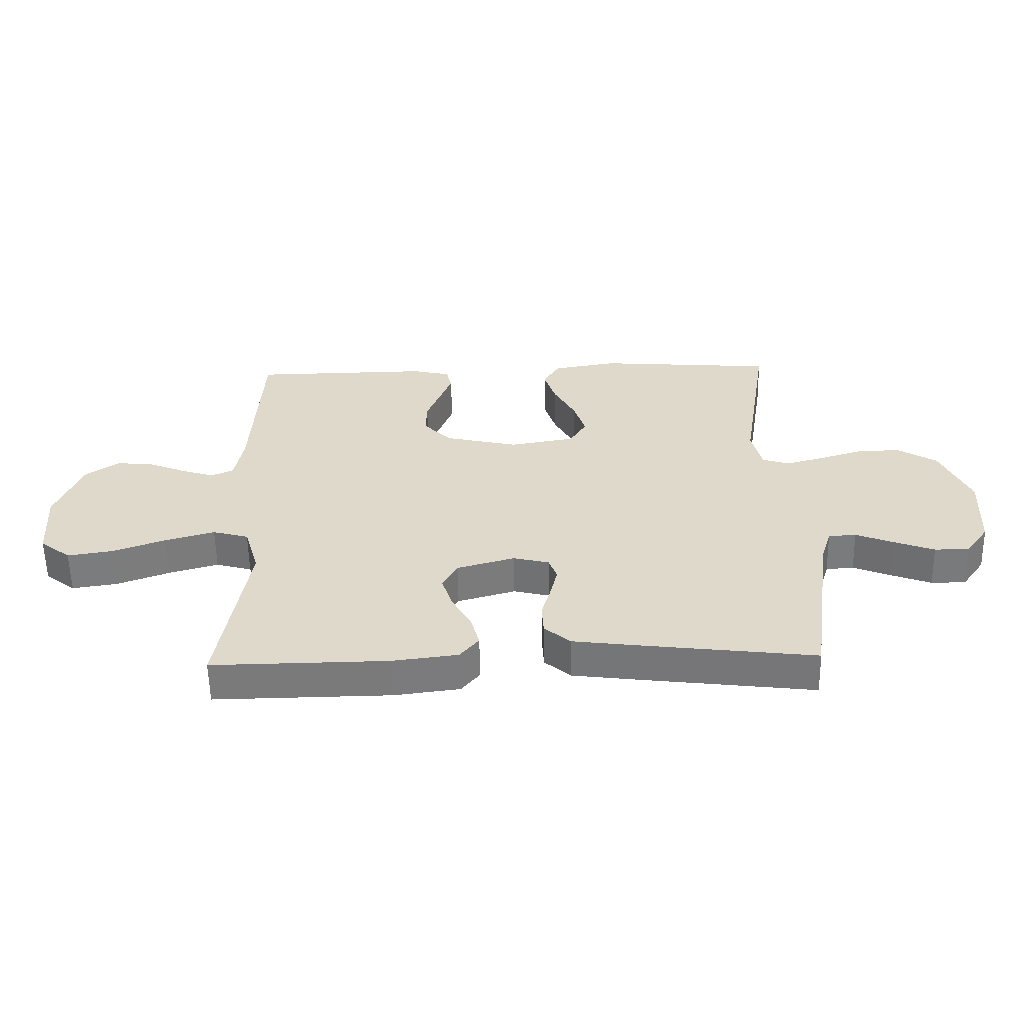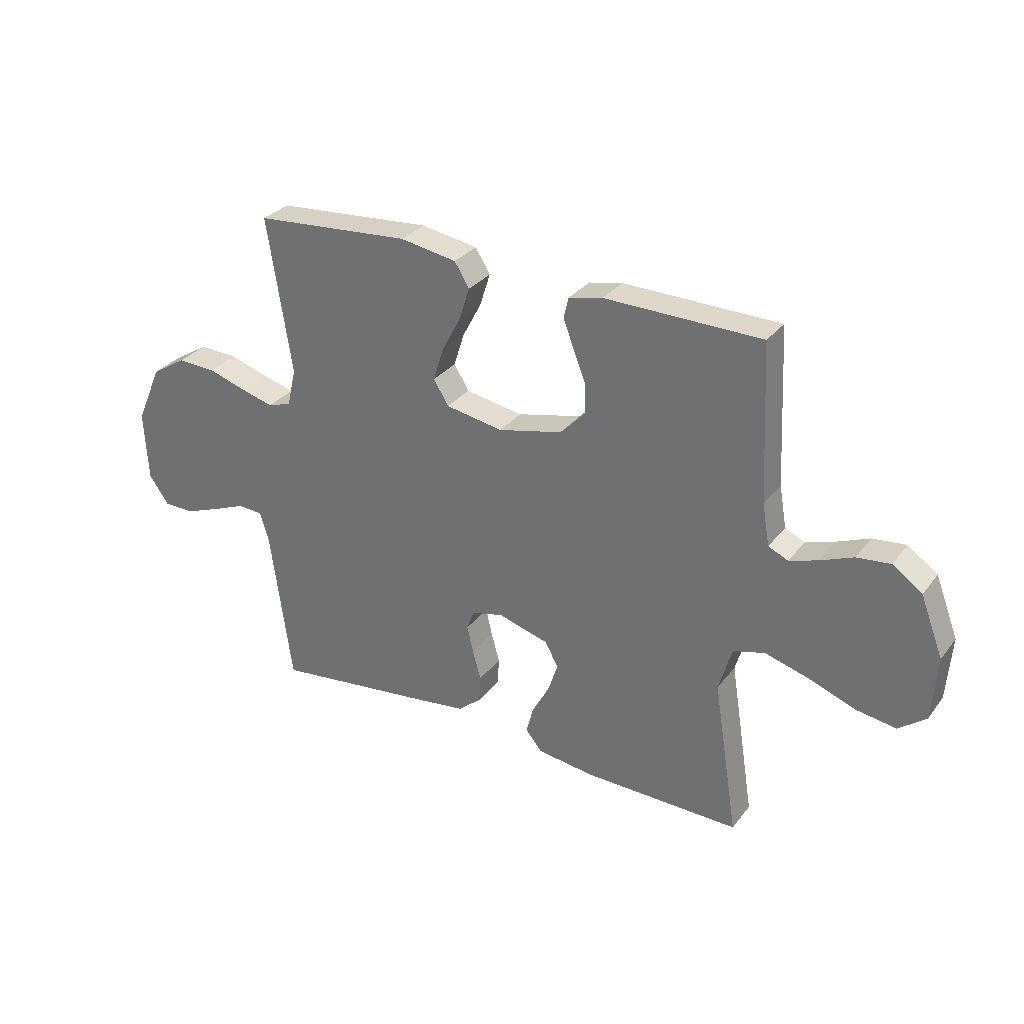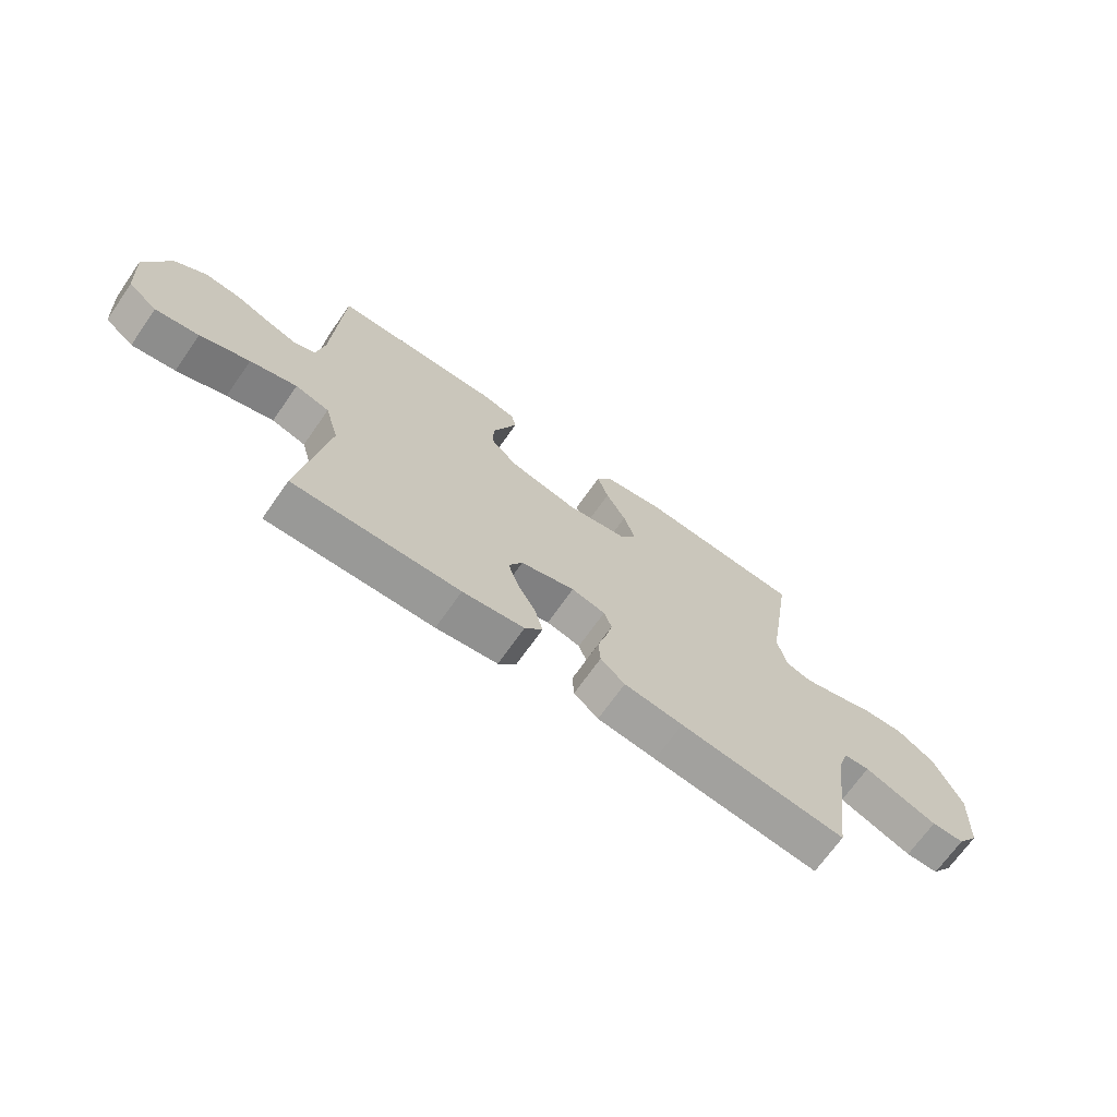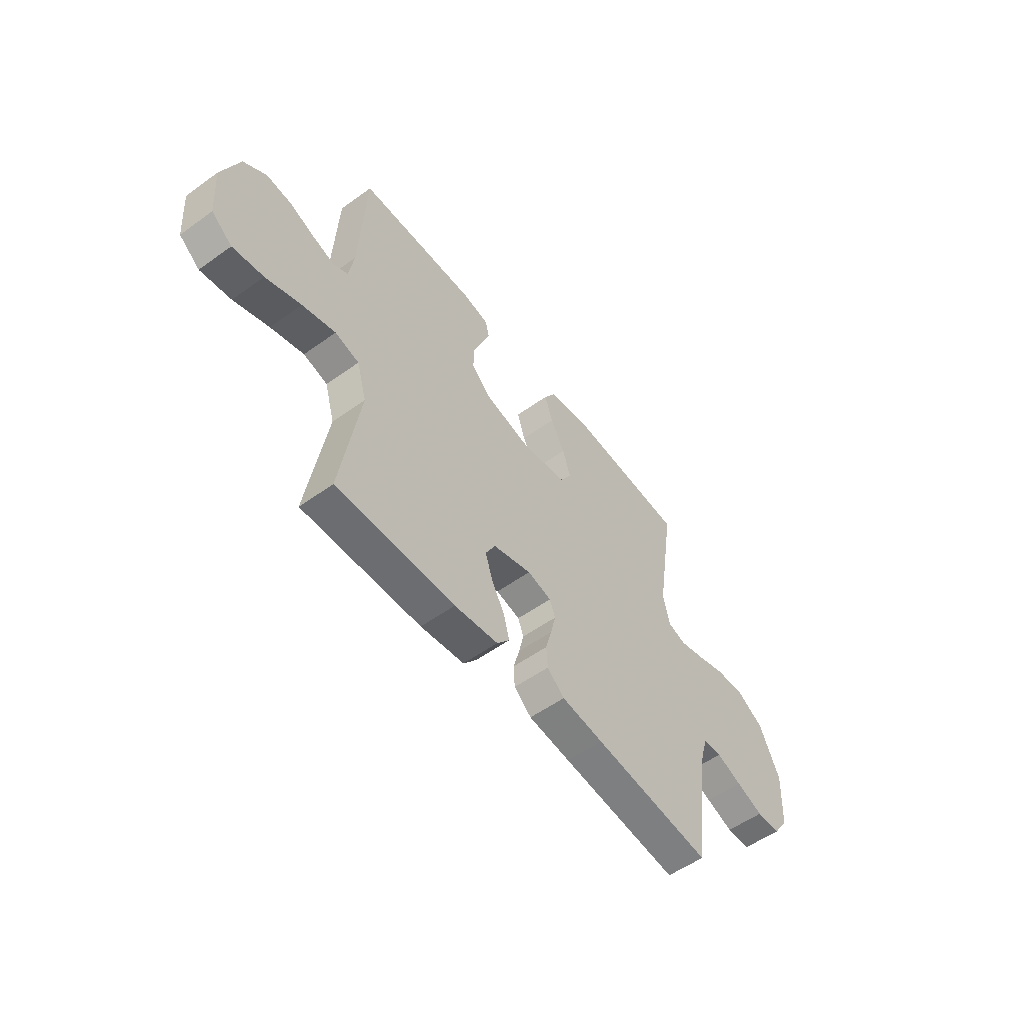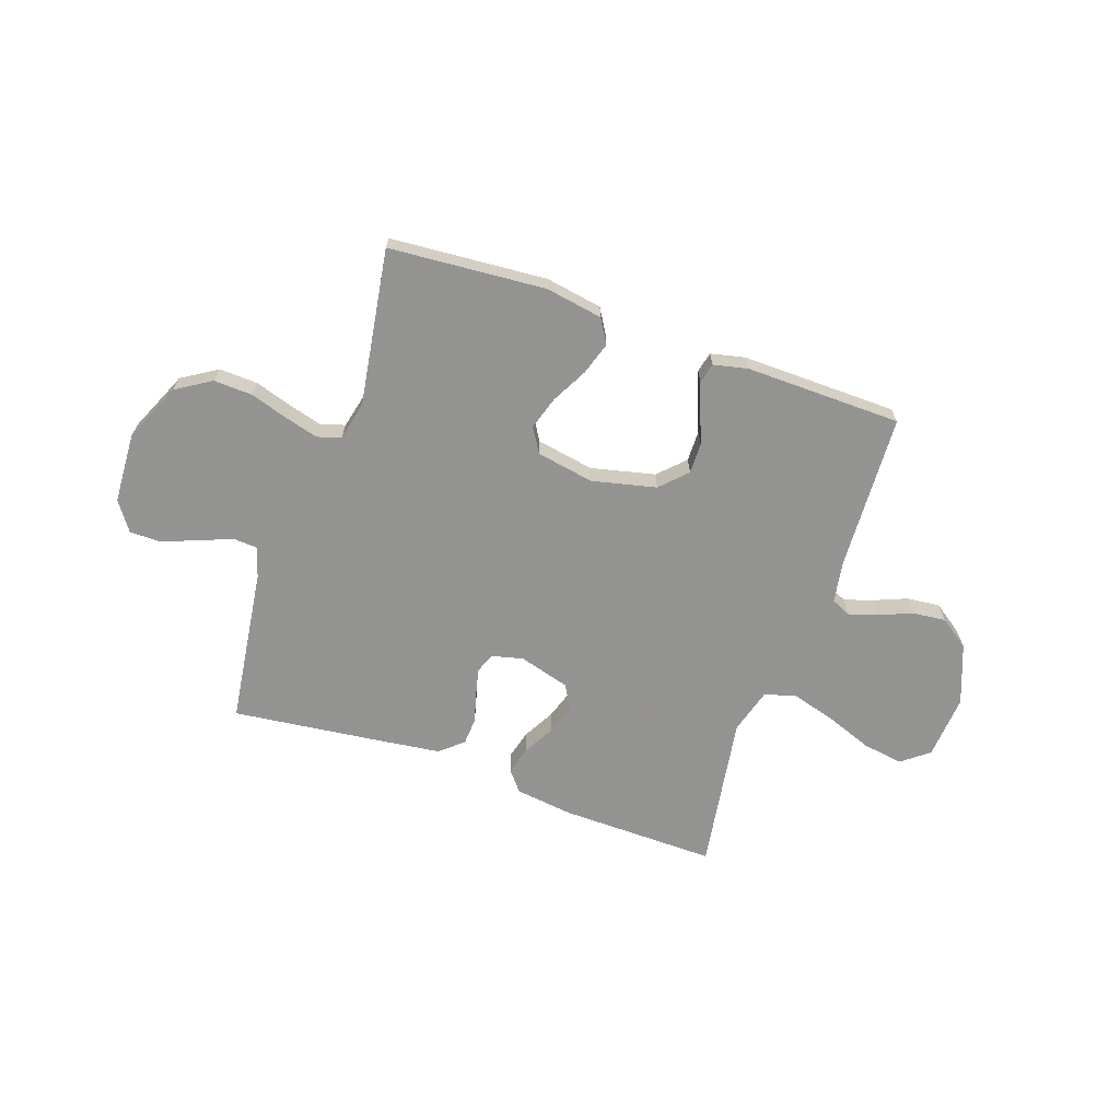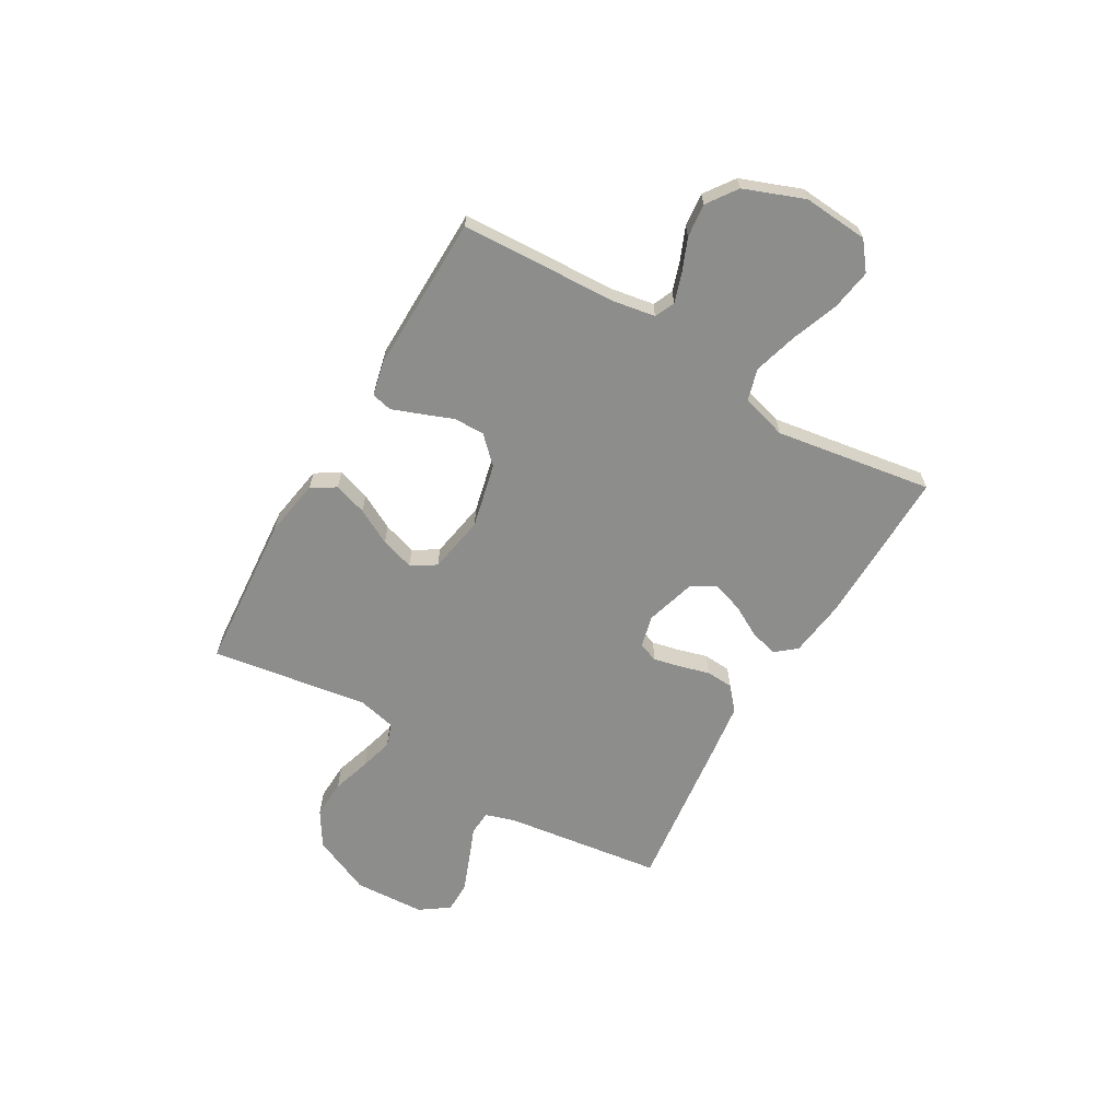
<metadata>
{"format":"obj","ext":"obj","renderer":"f3d","projection":"perspective","resolution":1024,"background":"white","views":[{"elev":-58.0,"azim":-178.9,"up":"+Z"},{"elev":30.5,"azim":30.6,"up":"+Z"},{"elev":-69.2,"azim":145.0,"up":"+Z"},{"elev":-54.6,"azim":127.3,"up":"+Z"},{"elev":-66.9,"azim":-19.3,"up":"+Y"},{"elev":-64.4,"azim":59.6,"up":"+Y"}]}
</metadata>
<code>
v 0.5 0.07 -0.5
v 0.2 0.07 -0.496
v 0.089 0.07 -0.482
v 0.057 0.07 -0.443
v 0.071 0.07 -0.39
v 0.104 0.07 -0.33
v 0.123 0.07 -0.272
v 0.098 0.07 -0.225
v 0 0.07 -0.197
v -0.061 0.07 -0.212
v -0.075 0.07 -0.25
v -0.063 0.07 -0.302
v -0.047 0.07 -0.359
v -0.05 0.07 -0.411
v -0.094 0.07 -0.449
v -0.2 0.07 -0.463
v -0.5 0.07 -0.5
v -0.541 0.07 -0.2
v -0.559 0.07 -0.142
v -0.606 0.07 -0.139
v -0.67 0.07 -0.165
v -0.738 0.07 -0.191
v -0.797 0.07 -0.191
v -0.836 0.07 -0.136
v -0.843 0.07 0
v -0.793 0.07 0.113
v -0.726 0.07 0.155
v -0.652 0.07 0.152
v -0.578 0.07 0.129
v -0.515 0.07 0.112
v -0.47 0.07 0.127
v -0.453 0.07 0.2
v -0.5 0.07 0.5
v -0.2 0.07 0.524
v -0.091 0.07 0.506
v -0.063 0.07 0.46
v -0.083 0.07 0.397
v -0.119 0.07 0.329
v -0.139 0.07 0.265
v -0.11 0.07 0.218
v 0 0.07 0.199
v 0.123 0.07 0.228
v 0.171 0.07 0.277
v 0.17 0.07 0.336
v 0.146 0.07 0.397
v 0.126 0.07 0.45
v 0.135 0.07 0.489
v 0.2 0.07 0.504
v 0.5 0.07 0.5
v 0.515 0.07 0.2
v 0.529 0.07 0.12
v 0.567 0.07 0.103
v 0.622 0.07 0.121
v 0.685 0.07 0.147
v 0.749 0.07 0.154
v 0.806 0.07 0.114
v 0.85 0.07 0
v 0.841 0.07 -0.124
v 0.789 0.07 -0.165
v 0.711 0.07 -0.153
v 0.622 0.07 -0.12
v 0.538 0.07 -0.096
v 0.477 0.07 -0.113
v 0.452 0.07 -0.2
v 0.5 0 -0.5
v 0.2 0 -0.496
v 0.089 0 -0.482
v 0.057 0 -0.443
v 0.071 0 -0.39
v 0.104 0 -0.33
v 0.123 0 -0.272
v 0.098 0 -0.225
v 0 0 -0.197
v -0.061 0 -0.212
v -0.075 0 -0.25
v -0.063 0 -0.302
v -0.047 0 -0.359
v -0.05 0 -0.411
v -0.094 0 -0.449
v -0.2 0 -0.463
v -0.5 0 -0.5
v -0.541 0 -0.2
v -0.559 0 -0.142
v -0.606 0 -0.139
v -0.67 0 -0.165
v -0.738 0 -0.191
v -0.797 0 -0.191
v -0.836 0 -0.136
v -0.843 0 0
v -0.793 0 0.113
v -0.726 0 0.155
v -0.652 0 0.152
v -0.578 0 0.129
v -0.515 0 0.112
v -0.47 0 0.127
v -0.453 0 0.2
v -0.5 0 0.5
v -0.2 0 0.524
v -0.091 0 0.506
v -0.063 0 0.46
v -0.083 0 0.397
v -0.119 0 0.329
v -0.139 0 0.265
v -0.11 0 0.218
v 0 0 0.199
v 0.123 0 0.228
v 0.171 0 0.277
v 0.17 0 0.336
v 0.146 0 0.397
v 0.126 0 0.45
v 0.135 0 0.489
v 0.2 0 0.504
v 0.5 0 0.5
v 0.515 0 0.2
v 0.529 0 0.12
v 0.567 0 0.103
v 0.622 0 0.121
v 0.685 0 0.147
v 0.749 0 0.154
v 0.806 0 0.114
v 0.85 0 0
v 0.841 0 -0.124
v 0.789 0 -0.165
v 0.711 0 -0.153
v 0.622 0 -0.12
v 0.538 0 -0.096
v 0.477 0 -0.113
v 0.452 0 -0.2
f 58 59 60 61
f 58 61 62
f 57 58 62
f 56 57 62 63
f 53 54 55 56
f 52 53 56 63
f 47 48 49 50
f 47 50 51
f 44 45 46 47
f 44 47 51
f 43 44 51
f 42 43 51 52
f 35 36 37 38
f 35 38 39
f 32 33 34 35
f 31 32 35 39
f 26 27 28 29
f 26 29 30
f 25 26 30
f 24 25 30 31
f 20 21 22 23
f 20 23 24 31
f 15 16 17 18
f 15 18 19
f 12 13 14 15
f 11 12 15 19
f 10 11 19
f 9 10 19
f 3 4 5 6
f 3 6 7
f 64 1 2 3
f 63 64 3 7
f 41 42 52 63
f 40 41 63 7
f 19 20 31 39
f 9 19 39 40
f 8 9 40
f 7 8 40
f 125 124 123 122
f 126 125 122
f 126 122 121
f 127 126 121 120
f 120 119 118 117
f 127 120 117 116
f 114 113 112 111
f 115 114 111
f 111 110 109 108
f 115 111 108
f 115 108 107
f 116 115 107 106
f 102 101 100 99
f 103 102 99
f 99 98 97 96
f 103 99 96 95
f 93 92 91 90
f 94 93 90
f 94 90 89
f 95 94 89 88
f 87 86 85 84
f 95 88 87 84
f 82 81 80 79
f 83 82 79
f 79 78 77 76
f 83 79 76 75
f 83 75 74
f 83 74 73
f 70 69 68 67
f 71 70 67
f 67 66 65 128
f 71 67 128 127
f 127 116 106 105
f 71 127 105 104
f 103 95 84 83
f 104 103 83 73
f 104 73 72
f 104 72 71
f 1 65 66 2
f 2 66 67 3
f 3 67 68 4
f 4 68 69 5
f 5 69 70 6
f 6 70 71 7
f 7 71 72 8
f 8 72 73 9
f 9 73 74 10
f 10 74 75 11
f 11 75 76 12
f 12 76 77 13
f 13 77 78 14
f 14 78 79 15
f 15 79 80 16
f 16 80 81 17
f 17 81 82 18
f 18 82 83 19
f 19 83 84 20
f 20 84 85 21
f 21 85 86 22
f 22 86 87 23
f 23 87 88 24
f 24 88 89 25
f 25 89 90 26
f 26 90 91 27
f 27 91 92 28
f 28 92 93 29
f 29 93 94 30
f 30 94 95 31
f 31 95 96 32
f 32 96 97 33
f 33 97 98 34
f 34 98 99 35
f 35 99 100 36
f 36 100 101 37
f 37 101 102 38
f 38 102 103 39
f 39 103 104 40
f 40 104 105 41
f 41 105 106 42
f 42 106 107 43
f 43 107 108 44
f 44 108 109 45
f 45 109 110 46
f 46 110 111 47
f 47 111 112 48
f 48 112 113 49
f 49 113 114 50
f 50 114 115 51
f 51 115 116 52
f 52 116 117 53
f 53 117 118 54
f 54 118 119 55
f 55 119 120 56
f 56 120 121 57
f 57 121 122 58
f 58 122 123 59
f 59 123 124 60
f 60 124 125 61
f 61 125 126 62
f 62 126 127 63
f 63 127 128 64
f 64 128 65 1

</code>
